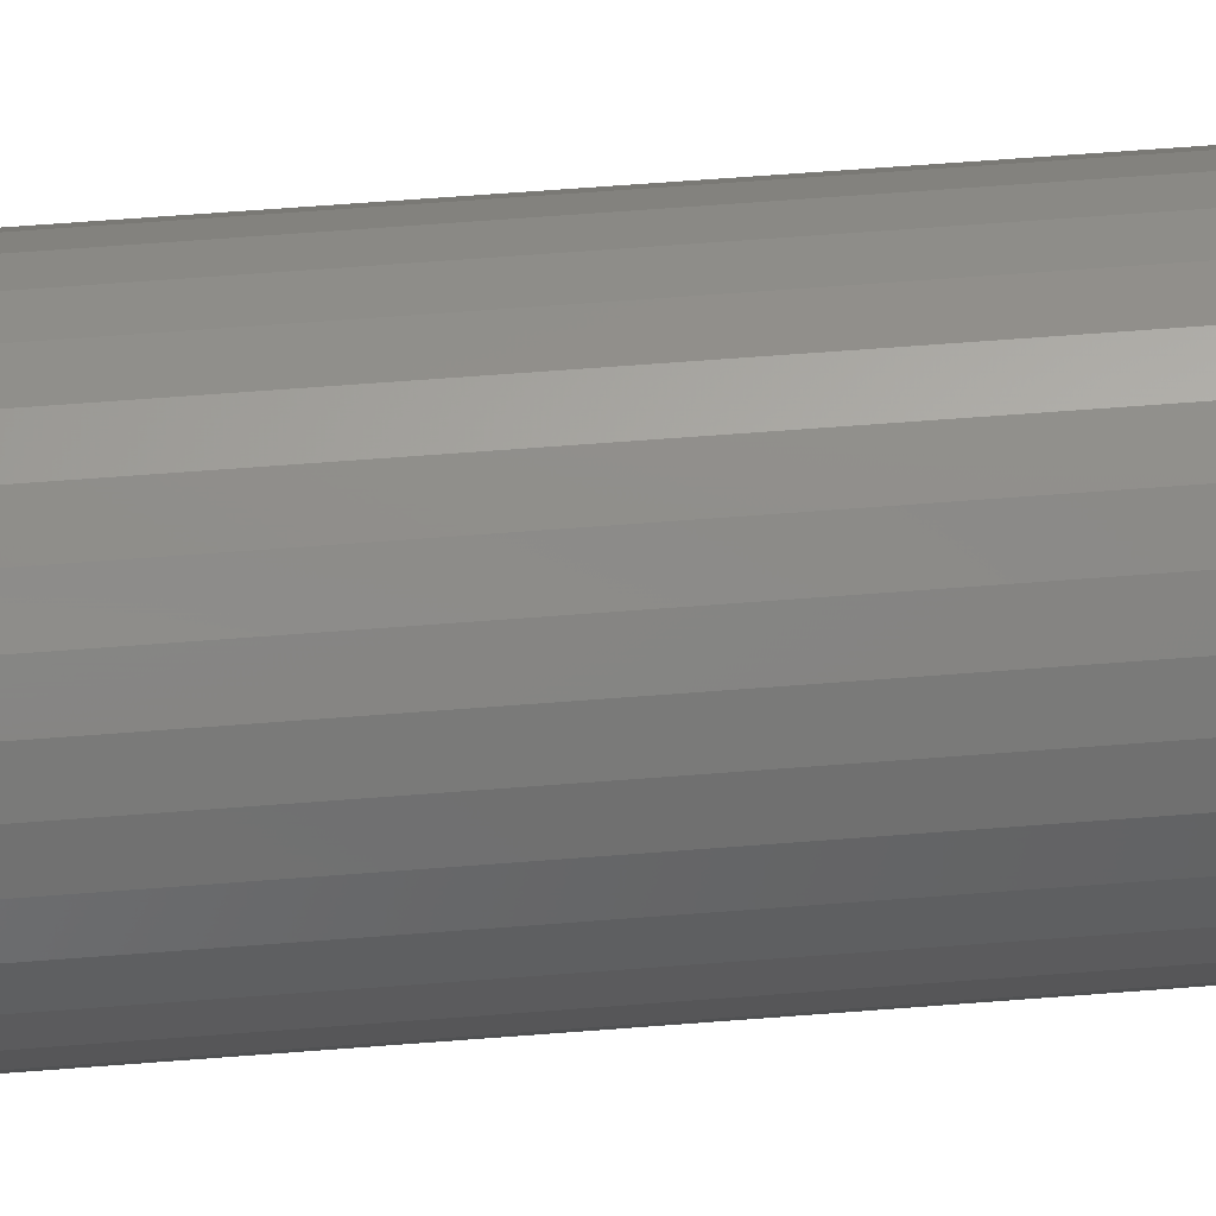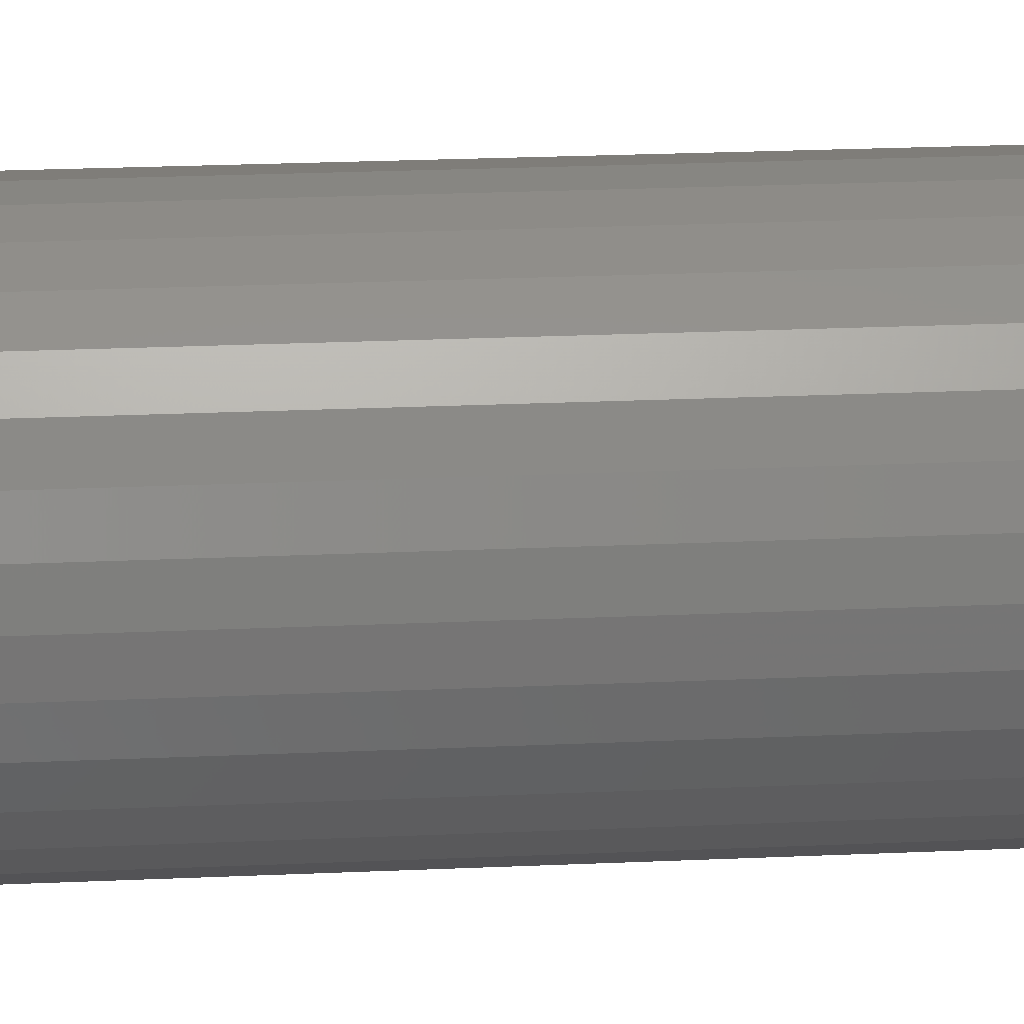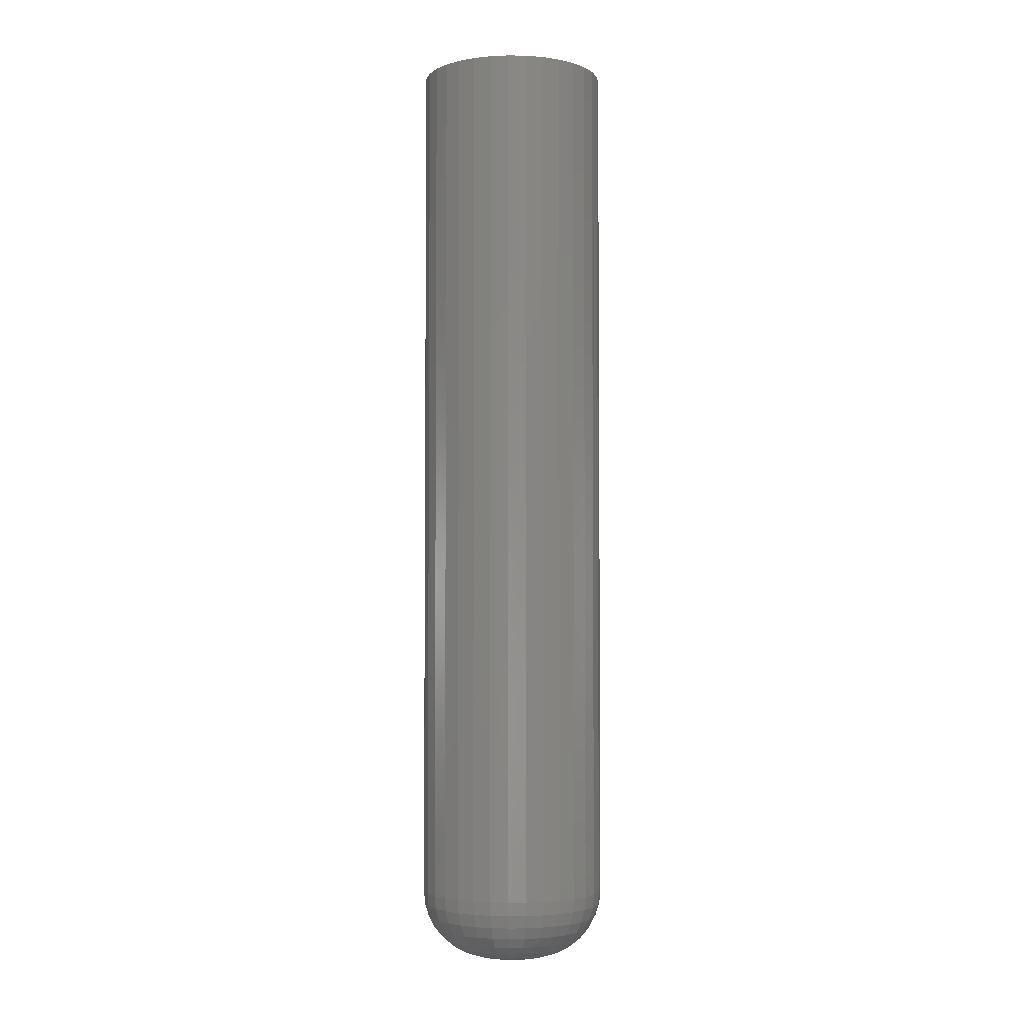
<metadata>
{"format":"stl","ext":"stl","renderer":"f3d","projection":"perspective","resolution":1024,"background":"white","views":[{"elev":56.7,"azim":85.2,"up":"+Y"},{"elev":16.8,"azim":-96.0,"up":"+Y"},{"elev":-3.4,"azim":-65.2,"up":"+Z"}]}
</metadata>
<code>
# stl→obj: 320 verts, 636 faces
v -0.0109 0.01877 0
v -0.007088 0.01992 0
v -0.003125 0.02031 0
v 0.0008378 0.01992 0
v 0.004648 0.01877 0
v -0.01441 0.01689 0
v 0.00816 0.01689 0
v -0.01749 0.01436 0
v 0.01124 0.01436 0
v -0.02001 0.01129 0
v 0.01376 0.01129 0
v -0.02189 0.007773 0
v 0.01564 0.007773 0
v -0.02305 0.003963 0
v 0.0168 0.003963 0
v 0.01564 -0.007773 0
v -0.02189 -0.007773 0
v 0.0168 -0.003963 0
v -0.02001 -0.01129 0
v 0.01376 -0.01129 0
v -0.01749 -0.01436 0
v 0.01124 -0.01436 0
v -0.01441 -0.01689 0
v 0.00816 -0.01689 0
v -0.0109 -0.01877 0
v 0.004648 -0.01877 0
v -0.007088 -0.01992 0
v -0.003125 -0.02031 0
v 0.0008378 -0.01992 0
v -0.02305 -0.003963 0
v -0.02344 2.005e-17 0
v 0.01719 -5.453e-18 0
v 0.07187 -8.498e-17 0.05469
v 0.07187 0 0.75
v 0.07043 -0.01463 0.05469
v 0.07043 -0.01463 0.75
v 0.06617 -0.0287 0.05469
v 0.06617 -0.0287 0.75
v 0.05924 -0.04167 0.05469
v 0.05924 -0.04167 0.75
v 0.04991 -0.05303 0.05469
v 0.04991 -0.05303 0.75
v 0.03854 -0.06236 0.05469
v 0.03854 -0.06236 0.75
v 0.02558 -0.06929 0.05469
v 0.02558 -0.06929 0.75
v 0.01151 -0.07356 0.05469
v 0.01151 -0.07356 0.75
v -0.003125 -0.075 0.05469
v -0.003125 -0.075 0.75
v -0.01776 -0.07356 0.05469
v -0.01776 -0.07356 0.75
v -0.03183 -0.06929 0.05469
v -0.03183 -0.06929 0.75
v -0.04479 -0.06236 0.05469
v -0.04479 -0.06236 0.75
v -0.05616 -0.05303 0.05469
v -0.05616 -0.05303 0.75
v -0.06549 -0.04167 0.05469
v -0.06549 -0.04167 0.75
v -0.07242 -0.0287 0.05469
v -0.07242 -0.0287 0.75
v -0.07668 -0.01463 0.05469
v -0.07668 -0.01463 0.75
v -0.07812 9.185e-18 0.05469
v -0.07812 9.185e-18 0.75
v -0.07668 0.01463 0.05469
v -0.07668 0.01463 0.75
v -0.07242 0.0287 0.05469
v -0.07242 0.0287 0.75
v -0.06549 0.04167 0.05469
v -0.06549 0.04167 0.75
v -0.05616 0.05303 0.05469
v -0.05616 0.05303 0.75
v -0.04479 0.06236 0.05469
v -0.04479 0.06236 0.75
v -0.03183 0.06929 0.05469
v -0.03183 0.06929 0.75
v -0.01776 0.07356 0.05469
v -0.01776 0.07356 0.75
v -0.003125 0.075 0.05469
v -0.003125 0.075 0.75
v 0.01151 0.07356 0.05469
v 0.01151 0.07356 0.75
v 0.02558 0.06929 0.05469
v 0.02558 0.06929 0.75
v 0.03854 0.06236 0.05469
v 0.03854 0.06236 0.75
v 0.04991 0.05303 0.05469
v 0.04991 0.05303 0.75
v 0.05924 0.04167 0.05469
v 0.05924 0.04167 0.75
v 0.06617 0.0287 0.05469
v 0.06617 0.0287 0.75
v 0.07043 0.01463 0.05469
v 0.07043 0.01463 0.75
v -0.07707 7.633e-17 0.04402
v -0.07565 0.01443 0.04402
v -0.07396 7.286e-17 0.03376
v -0.0726 0.01382 0.03376
v -0.06891 6.939e-17 0.0243
v -0.06764 0.01283 0.0243
v -0.06211 6.245e-17 0.01602
v -0.06097 0.01151 0.01602
v -0.05382 5.551e-17 0.009217
v -0.05285 0.00989 0.009217
v -0.04437 4.51e-17 0.004163
v -0.04357 0.008046 0.004163
v -0.03411 2.949e-17 0.001051
v -0.03351 0.006044 0.001051
v 0.0694 0.01443 0.04402
v 0.07082 -4.163e-17 0.04402
v 0.06635 0.01382 0.03376
v 0.06771 -4.163e-17 0.03376
v 0.06139 0.01283 0.0243
v 0.06266 -3.816e-17 0.0243
v 0.05472 0.01151 0.01602
v 0.05586 -3.469e-17 0.01602
v 0.0466 0.00989 0.009217
v 0.04757 -3.123e-17 0.009217
v 0.03732 0.008046 0.004163
v 0.03812 -2.429e-17 0.004163
v 0.02726 0.006044 0.001051
v 0.02786 -1.908e-17 0.001051
v 0.0652 0.0283 0.04402
v 0.06232 0.02711 0.03376
v 0.05765 0.02517 0.0243
v 0.05137 0.02257 0.01602
v 0.04371 0.0194 0.009217
v 0.03498 0.01578 0.004163
v 0.0255 0.01186 0.001051
v 0.05836 0.04108 0.04402
v 0.05577 0.03936 0.03376
v 0.05157 0.03655 0.0243
v 0.04592 0.03277 0.01602
v 0.03903 0.02816 0.009217
v 0.03117 0.02291 0.004163
v 0.02264 0.01721 0.001051
v 0.04916 0.05229 0.04402
v 0.04696 0.05009 0.03376
v 0.04339 0.04652 0.0243
v 0.03858 0.04171 0.01602
v 0.03272 0.03585 0.009217
v 0.02604 0.02916 0.004163
v 0.01878 0.02191 0.001051
v 0.03796 0.06149 0.04402
v 0.03623 0.0589 0.03376
v 0.03342 0.0547 0.0243
v 0.02964 0.04904 0.01602
v 0.02504 0.04215 0.009217
v 0.01979 0.03429 0.004163
v 0.01409 0.02576 0.001051
v 0.02517 0.06832 0.04402
v 0.02398 0.06545 0.03376
v 0.02205 0.06078 0.0243
v 0.01945 0.05449 0.01602
v 0.01628 0.04684 0.009217
v 0.01266 0.0381 0.004163
v 0.008731 0.02862 0.001051
v 0.0113 0.07253 0.04402
v 0.01069 0.06948 0.03376
v 0.009709 0.06452 0.0243
v 0.008382 0.05785 0.01602
v 0.006765 0.04972 0.009217
v 0.004921 0.04045 0.004163
v 0.002919 0.03039 0.001051
v -0.003125 0.07395 0.04402
v -0.003125 0.07084 0.03376
v -0.003125 0.06578 0.0243
v -0.003125 0.05898 0.01602
v -0.003125 0.0507 0.009217
v -0.003125 0.04124 0.004163
v -0.003125 0.03098 0.001051
v -0.01755 0.07253 0.04402
v -0.01694 0.06948 0.03376
v -0.01596 0.06452 0.0243
v -0.01463 0.05785 0.01602
v -0.01302 0.04972 0.009217
v -0.01117 0.04045 0.004163
v -0.009169 0.03039 0.001051
v -0.03142 0.06832 0.04402
v -0.03023 0.06545 0.03376
v -0.0283 0.06078 0.0243
v -0.0257 0.05449 0.01602
v -0.02253 0.04684 0.009217
v -0.01891 0.0381 0.004163
v -0.01498 0.02862 0.001051
v -0.04421 0.06149 0.04402
v -0.04248 0.0589 0.03376
v -0.03967 0.0547 0.0243
v -0.03589 0.04904 0.01602
v -0.03129 0.04215 0.009217
v -0.02604 0.03429 0.004163
v -0.02034 0.02576 0.001051
v -0.05541 0.05229 0.04402
v -0.05321 0.05009 0.03376
v -0.04964 0.04652 0.0243
v -0.04483 0.04171 0.01602
v -0.03897 0.03585 0.009217
v -0.03229 0.02916 0.004163
v -0.02503 0.02191 0.001051
v -0.06461 0.04108 0.04402
v -0.06202 0.03936 0.03376
v -0.05782 0.03655 0.0243
v -0.05217 0.03277 0.01602
v -0.04528 0.02816 0.009217
v -0.03742 0.02291 0.004163
v -0.02889 0.01721 0.001051
v -0.07145 0.0283 0.04402
v -0.06857 0.02711 0.03376
v -0.0639 0.02517 0.0243
v -0.05762 0.02257 0.01602
v -0.04996 0.0194 0.009217
v -0.04123 0.01578 0.004163
v -0.03175 0.01186 0.001051
v 0.0694 -0.01443 0.04402
v 0.06635 -0.01382 0.03376
v 0.06139 -0.01283 0.0243
v 0.05472 -0.01151 0.01602
v 0.0466 -0.00989 0.009217
v 0.03732 -0.008046 0.004163
v 0.02726 -0.006044 0.001051
v -0.07565 -0.01443 0.04402
v -0.0726 -0.01382 0.03376
v -0.06764 -0.01283 0.0243
v -0.06097 -0.01151 0.01602
v -0.05285 -0.00989 0.009217
v -0.04357 -0.008046 0.004163
v -0.03351 -0.006044 0.001051
v -0.07145 -0.0283 0.04402
v -0.06857 -0.02711 0.03376
v -0.0639 -0.02517 0.0243
v -0.05762 -0.02257 0.01602
v -0.04996 -0.0194 0.009217
v -0.04123 -0.01578 0.004163
v -0.03175 -0.01186 0.001051
v -0.06461 -0.04108 0.04402
v -0.06202 -0.03936 0.03376
v -0.05782 -0.03655 0.0243
v -0.05217 -0.03277 0.01602
v -0.04528 -0.02816 0.009217
v -0.03742 -0.02291 0.004163
v -0.02889 -0.01721 0.001051
v -0.05541 -0.05229 0.04402
v -0.05321 -0.05009 0.03376
v -0.04964 -0.04652 0.0243
v -0.04483 -0.04171 0.01602
v -0.03897 -0.03585 0.009217
v -0.03229 -0.02916 0.004163
v -0.02503 -0.02191 0.001051
v -0.04421 -0.06149 0.04402
v -0.04248 -0.0589 0.03376
v -0.03967 -0.0547 0.0243
v -0.03589 -0.04904 0.01602
v -0.03129 -0.04215 0.009217
v -0.02604 -0.03429 0.004163
v -0.02034 -0.02576 0.001051
v -0.03142 -0.06832 0.04402
v -0.03023 -0.06545 0.03376
v -0.0283 -0.06078 0.0243
v -0.0257 -0.05449 0.01602
v -0.02253 -0.04684 0.009217
v -0.01891 -0.0381 0.004163
v -0.01498 -0.02862 0.001051
v -0.01755 -0.07253 0.04402
v -0.01694 -0.06948 0.03376
v -0.01596 -0.06452 0.0243
v -0.01463 -0.05785 0.01602
v -0.01302 -0.04972 0.009217
v -0.01117 -0.04045 0.004163
v -0.009169 -0.03039 0.001051
v -0.003125 -0.07395 0.04402
v -0.003125 -0.07084 0.03376
v -0.003125 -0.06578 0.0243
v -0.003125 -0.05898 0.01602
v -0.003125 -0.0507 0.009217
v -0.003125 -0.04124 0.004163
v -0.003125 -0.03098 0.001051
v 0.0113 -0.07253 0.04402
v 0.01069 -0.06948 0.03376
v 0.009709 -0.06452 0.0243
v 0.008382 -0.05785 0.01602
v 0.006765 -0.04972 0.009217
v 0.004921 -0.04045 0.004163
v 0.002919 -0.03039 0.001051
v 0.02517 -0.06832 0.04402
v 0.02398 -0.06545 0.03376
v 0.02205 -0.06078 0.0243
v 0.01945 -0.05449 0.01602
v 0.01628 -0.04684 0.009217
v 0.01266 -0.0381 0.004163
v 0.008731 -0.02862 0.001051
v 0.03796 -0.06149 0.04402
v 0.03623 -0.0589 0.03376
v 0.03342 -0.0547 0.0243
v 0.02964 -0.04904 0.01602
v 0.02504 -0.04215 0.009217
v 0.01979 -0.03429 0.004163
v 0.01409 -0.02576 0.001051
v 0.04916 -0.05229 0.04402
v 0.04696 -0.05009 0.03376
v 0.04339 -0.04652 0.0243
v 0.03858 -0.04171 0.01602
v 0.03272 -0.03585 0.009217
v 0.02604 -0.02916 0.004163
v 0.01878 -0.02191 0.001051
v 0.05836 -0.04108 0.04402
v 0.05577 -0.03936 0.03376
v 0.05157 -0.03655 0.0243
v 0.04592 -0.03277 0.01602
v 0.03903 -0.02816 0.009217
v 0.03117 -0.02291 0.004163
v 0.02264 -0.01721 0.001051
v 0.0652 -0.0283 0.04402
v 0.06232 -0.02711 0.03376
v 0.05765 -0.02517 0.0243
v 0.05137 -0.02257 0.01602
v 0.04371 -0.0194 0.009217
v 0.03498 -0.01578 0.004163
v 0.0255 -0.01186 0.001051
f 1 2 3
f 1 3 4
f 5 1 4
f 6 1 5
f 7 6 5
f 8 6 7
f 9 8 7
f 10 8 9
f 11 10 9
f 12 10 11
f 13 12 11
f 14 12 13
f 15 14 13
f 16 17 18
f 19 17 16
f 20 19 16
f 21 19 20
f 22 21 20
f 23 21 22
f 24 23 22
f 25 23 24
f 26 25 24
f 27 25 26
f 28 27 26
f 29 28 26
f 17 30 18
f 18 30 31
f 18 31 32
f 32 31 14
f 32 14 15
f 33 34 35
f 35 34 36
f 35 36 37
f 37 36 38
f 37 38 39
f 39 38 40
f 39 40 41
f 41 40 42
f 41 42 43
f 43 42 44
f 43 44 45
f 45 44 46
f 45 46 47
f 47 46 48
f 47 48 49
f 49 48 50
f 49 50 51
f 51 50 52
f 51 52 53
f 53 52 54
f 53 54 55
f 55 54 56
f 55 56 57
f 57 56 58
f 57 58 59
f 59 58 60
f 59 60 61
f 61 60 62
f 61 62 63
f 63 62 64
f 63 64 65
f 65 64 66
f 65 66 67
f 67 66 68
f 67 68 69
f 69 68 70
f 69 70 71
f 71 70 72
f 71 72 73
f 73 72 74
f 73 74 75
f 75 74 76
f 75 76 77
f 77 76 78
f 77 78 79
f 79 78 80
f 79 80 81
f 81 80 82
f 81 82 83
f 83 82 84
f 83 84 85
f 85 84 86
f 85 86 87
f 87 86 88
f 87 88 89
f 89 88 90
f 89 90 91
f 91 90 92
f 91 92 93
f 93 92 94
f 93 94 95
f 95 94 96
f 95 96 33
f 33 96 34
f 65 67 97
f 97 67 98
f 97 98 99
f 99 98 100
f 99 100 101
f 101 100 102
f 101 102 103
f 103 102 104
f 103 104 105
f 105 104 106
f 105 106 107
f 107 106 108
f 107 108 109
f 109 108 110
f 109 110 31
f 31 110 14
f 95 33 111
f 111 33 112
f 111 112 113
f 113 112 114
f 113 114 115
f 115 114 116
f 115 116 117
f 117 116 118
f 117 118 119
f 119 118 120
f 119 120 121
f 121 120 122
f 121 122 123
f 123 122 124
f 123 124 15
f 15 124 32
f 93 95 125
f 125 95 111
f 125 111 126
f 126 111 113
f 126 113 127
f 127 113 115
f 127 115 128
f 128 115 117
f 128 117 129
f 129 117 119
f 129 119 130
f 130 119 121
f 130 121 131
f 131 121 123
f 131 123 13
f 13 123 15
f 91 93 132
f 132 93 125
f 132 125 133
f 133 125 126
f 133 126 134
f 134 126 127
f 134 127 135
f 135 127 128
f 135 128 136
f 136 128 129
f 136 129 137
f 137 129 130
f 137 130 138
f 138 130 131
f 138 131 11
f 11 131 13
f 89 91 139
f 139 91 132
f 139 132 140
f 140 132 133
f 140 133 141
f 141 133 134
f 141 134 142
f 142 134 135
f 142 135 143
f 143 135 136
f 143 136 144
f 144 136 137
f 144 137 145
f 145 137 138
f 145 138 9
f 9 138 11
f 87 89 146
f 146 89 139
f 146 139 147
f 147 139 140
f 147 140 148
f 148 140 141
f 148 141 149
f 149 141 142
f 149 142 150
f 150 142 143
f 150 143 151
f 151 143 144
f 151 144 152
f 152 144 145
f 152 145 7
f 7 145 9
f 85 87 153
f 153 87 146
f 153 146 154
f 154 146 147
f 154 147 155
f 155 147 148
f 155 148 156
f 156 148 149
f 156 149 157
f 157 149 150
f 157 150 158
f 158 150 151
f 158 151 159
f 159 151 152
f 159 152 5
f 5 152 7
f 83 85 160
f 160 85 153
f 160 153 161
f 161 153 154
f 161 154 162
f 162 154 155
f 162 155 163
f 163 155 156
f 163 156 164
f 164 156 157
f 164 157 165
f 165 157 158
f 165 158 166
f 166 158 159
f 166 159 4
f 4 159 5
f 81 83 167
f 167 83 160
f 167 160 168
f 168 160 161
f 168 161 169
f 169 161 162
f 169 162 170
f 170 162 163
f 170 163 171
f 171 163 164
f 171 164 172
f 172 164 165
f 172 165 173
f 173 165 166
f 173 166 3
f 3 166 4
f 79 81 174
f 174 81 167
f 174 167 175
f 175 167 168
f 175 168 176
f 176 168 169
f 176 169 177
f 177 169 170
f 177 170 178
f 178 170 171
f 178 171 179
f 179 171 172
f 179 172 180
f 180 172 173
f 180 173 2
f 2 173 3
f 77 79 181
f 181 79 174
f 181 174 182
f 182 174 175
f 182 175 183
f 183 175 176
f 183 176 184
f 184 176 177
f 184 177 185
f 185 177 178
f 185 178 186
f 186 178 179
f 186 179 187
f 187 179 180
f 187 180 1
f 1 180 2
f 75 77 188
f 188 77 181
f 188 181 189
f 189 181 182
f 189 182 190
f 190 182 183
f 190 183 191
f 191 183 184
f 191 184 192
f 192 184 185
f 192 185 193
f 193 185 186
f 193 186 194
f 194 186 187
f 194 187 6
f 6 187 1
f 73 75 195
f 195 75 188
f 195 188 196
f 196 188 189
f 196 189 197
f 197 189 190
f 197 190 198
f 198 190 191
f 198 191 199
f 199 191 192
f 199 192 200
f 200 192 193
f 200 193 201
f 201 193 194
f 201 194 8
f 8 194 6
f 71 73 202
f 202 73 195
f 202 195 203
f 203 195 196
f 203 196 204
f 204 196 197
f 204 197 205
f 205 197 198
f 205 198 206
f 206 198 199
f 206 199 207
f 207 199 200
f 207 200 208
f 208 200 201
f 208 201 10
f 10 201 8
f 69 71 209
f 209 71 202
f 209 202 210
f 210 202 203
f 210 203 211
f 211 203 204
f 211 204 212
f 212 204 205
f 212 205 213
f 213 205 206
f 213 206 214
f 214 206 207
f 214 207 215
f 215 207 208
f 215 208 12
f 12 208 10
f 67 69 98
f 98 69 209
f 98 209 100
f 100 209 210
f 100 210 102
f 102 210 211
f 102 211 104
f 104 211 212
f 104 212 106
f 106 212 213
f 106 213 108
f 108 213 214
f 108 214 110
f 110 214 215
f 110 215 14
f 14 215 12
f 33 35 112
f 112 35 216
f 112 216 114
f 114 216 217
f 114 217 116
f 116 217 218
f 116 218 118
f 118 218 219
f 118 219 120
f 120 219 220
f 120 220 122
f 122 220 221
f 122 221 124
f 124 221 222
f 124 222 32
f 32 222 18
f 63 65 223
f 223 65 97
f 223 97 224
f 224 97 99
f 224 99 225
f 225 99 101
f 225 101 226
f 226 101 103
f 226 103 227
f 227 103 105
f 227 105 228
f 228 105 107
f 228 107 229
f 229 107 109
f 229 109 30
f 30 109 31
f 61 63 230
f 230 63 223
f 230 223 231
f 231 223 224
f 231 224 232
f 232 224 225
f 232 225 233
f 233 225 226
f 233 226 234
f 234 226 227
f 234 227 235
f 235 227 228
f 235 228 236
f 236 228 229
f 236 229 17
f 17 229 30
f 59 61 237
f 237 61 230
f 237 230 238
f 238 230 231
f 238 231 239
f 239 231 232
f 239 232 240
f 240 232 233
f 240 233 241
f 241 233 234
f 241 234 242
f 242 234 235
f 242 235 243
f 243 235 236
f 243 236 19
f 19 236 17
f 57 59 244
f 244 59 237
f 244 237 245
f 245 237 238
f 245 238 246
f 246 238 239
f 246 239 247
f 247 239 240
f 247 240 248
f 248 240 241
f 248 241 249
f 249 241 242
f 249 242 250
f 250 242 243
f 250 243 21
f 21 243 19
f 55 57 251
f 251 57 244
f 251 244 252
f 252 244 245
f 252 245 253
f 253 245 246
f 253 246 254
f 254 246 247
f 254 247 255
f 255 247 248
f 255 248 256
f 256 248 249
f 256 249 257
f 257 249 250
f 257 250 23
f 23 250 21
f 53 55 258
f 258 55 251
f 258 251 259
f 259 251 252
f 259 252 260
f 260 252 253
f 260 253 261
f 261 253 254
f 261 254 262
f 262 254 255
f 262 255 263
f 263 255 256
f 263 256 264
f 264 256 257
f 264 257 25
f 25 257 23
f 51 53 265
f 265 53 258
f 265 258 266
f 266 258 259
f 266 259 267
f 267 259 260
f 267 260 268
f 268 260 261
f 268 261 269
f 269 261 262
f 269 262 270
f 270 262 263
f 270 263 271
f 271 263 264
f 271 264 27
f 27 264 25
f 49 51 272
f 272 51 265
f 272 265 273
f 273 265 266
f 273 266 274
f 274 266 267
f 274 267 275
f 275 267 268
f 275 268 276
f 276 268 269
f 276 269 277
f 277 269 270
f 277 270 278
f 278 270 271
f 278 271 28
f 28 271 27
f 47 49 279
f 279 49 272
f 279 272 280
f 280 272 273
f 280 273 281
f 281 273 274
f 281 274 282
f 282 274 275
f 282 275 283
f 283 275 276
f 283 276 284
f 284 276 277
f 284 277 285
f 285 277 278
f 285 278 29
f 29 278 28
f 45 47 286
f 286 47 279
f 286 279 287
f 287 279 280
f 287 280 288
f 288 280 281
f 288 281 289
f 289 281 282
f 289 282 290
f 290 282 283
f 290 283 291
f 291 283 284
f 291 284 292
f 292 284 285
f 292 285 26
f 26 285 29
f 43 45 293
f 293 45 286
f 293 286 294
f 294 286 287
f 294 287 295
f 295 287 288
f 295 288 296
f 296 288 289
f 296 289 297
f 297 289 290
f 297 290 298
f 298 290 291
f 298 291 299
f 299 291 292
f 299 292 24
f 24 292 26
f 41 43 300
f 300 43 293
f 300 293 301
f 301 293 294
f 301 294 302
f 302 294 295
f 302 295 303
f 303 295 296
f 303 296 304
f 304 296 297
f 304 297 305
f 305 297 298
f 305 298 306
f 306 298 299
f 306 299 22
f 22 299 24
f 39 41 307
f 307 41 300
f 307 300 308
f 308 300 301
f 308 301 309
f 309 301 302
f 309 302 310
f 310 302 303
f 310 303 311
f 311 303 304
f 311 304 312
f 312 304 305
f 312 305 313
f 313 305 306
f 313 306 20
f 20 306 22
f 37 39 314
f 314 39 307
f 314 307 315
f 315 307 308
f 315 308 316
f 316 308 309
f 316 309 317
f 317 309 310
f 317 310 318
f 318 310 311
f 318 311 319
f 319 311 312
f 319 312 320
f 320 312 313
f 320 313 16
f 16 313 20
f 35 37 216
f 216 37 314
f 216 314 217
f 217 314 315
f 217 315 218
f 218 315 316
f 218 316 219
f 219 316 317
f 219 317 220
f 220 317 318
f 220 318 221
f 221 318 319
f 221 319 222
f 222 319 320
f 222 320 18
f 18 320 16
f 80 84 82
f 84 80 78
f 84 78 86
f 86 78 76
f 86 76 88
f 88 76 74
f 88 74 90
f 42 56 44
f 44 56 54
f 44 54 46
f 46 54 52
f 46 52 48
f 48 52 50
f 90 74 92
f 92 74 72
f 92 72 94
f 94 72 70
f 94 70 96
f 96 70 68
f 96 68 34
f 34 68 66
f 34 66 36
f 36 66 64
f 36 64 38
f 38 64 62
f 38 62 40
f 40 62 60
f 40 60 42
f 42 60 58
f 42 58 56

</code>
